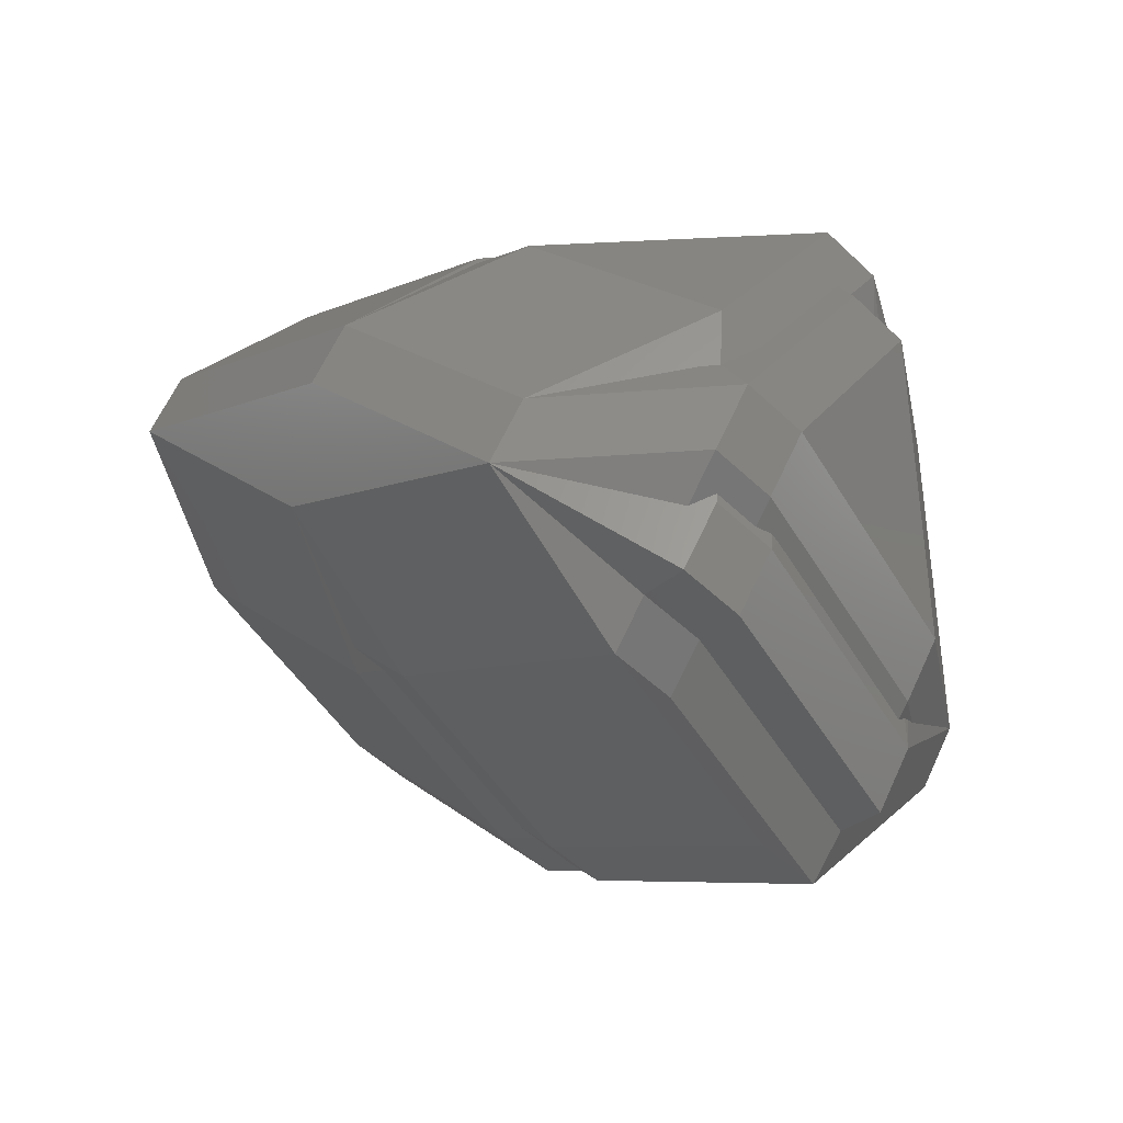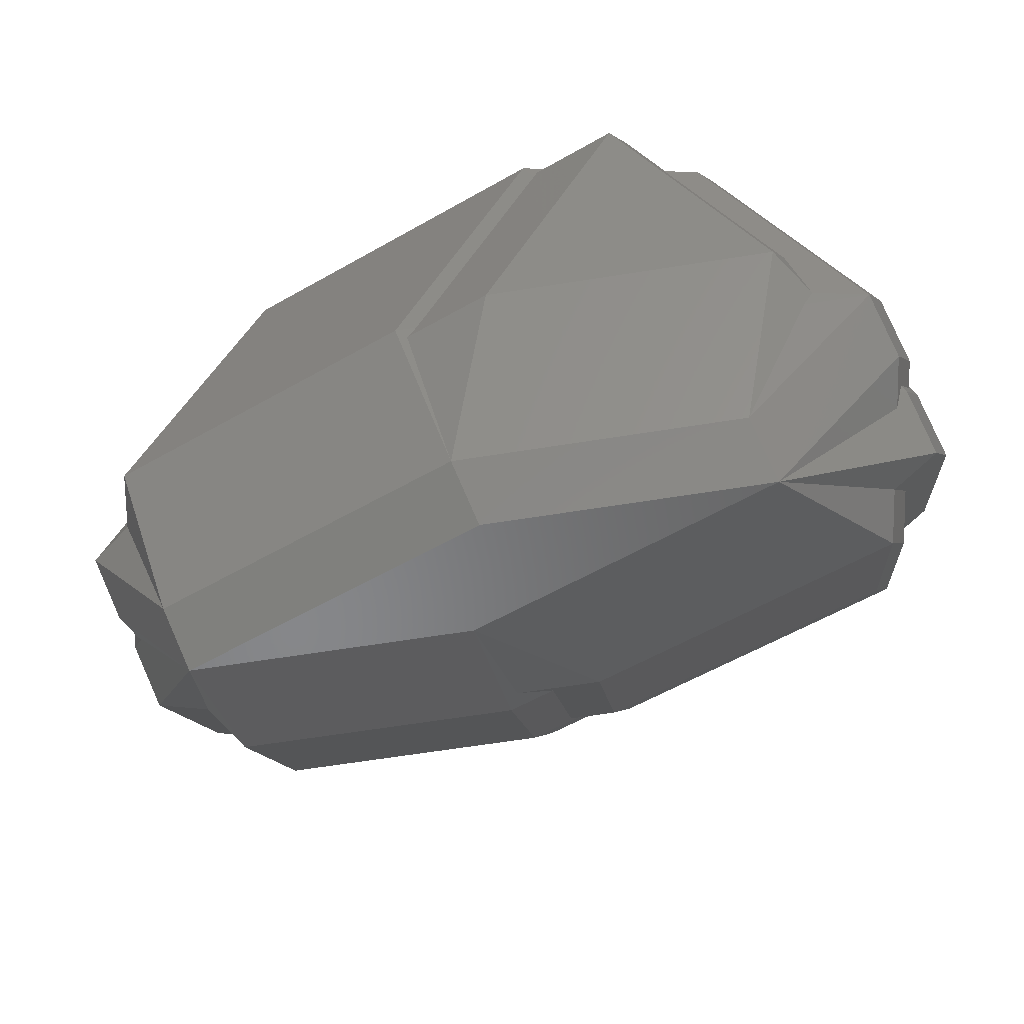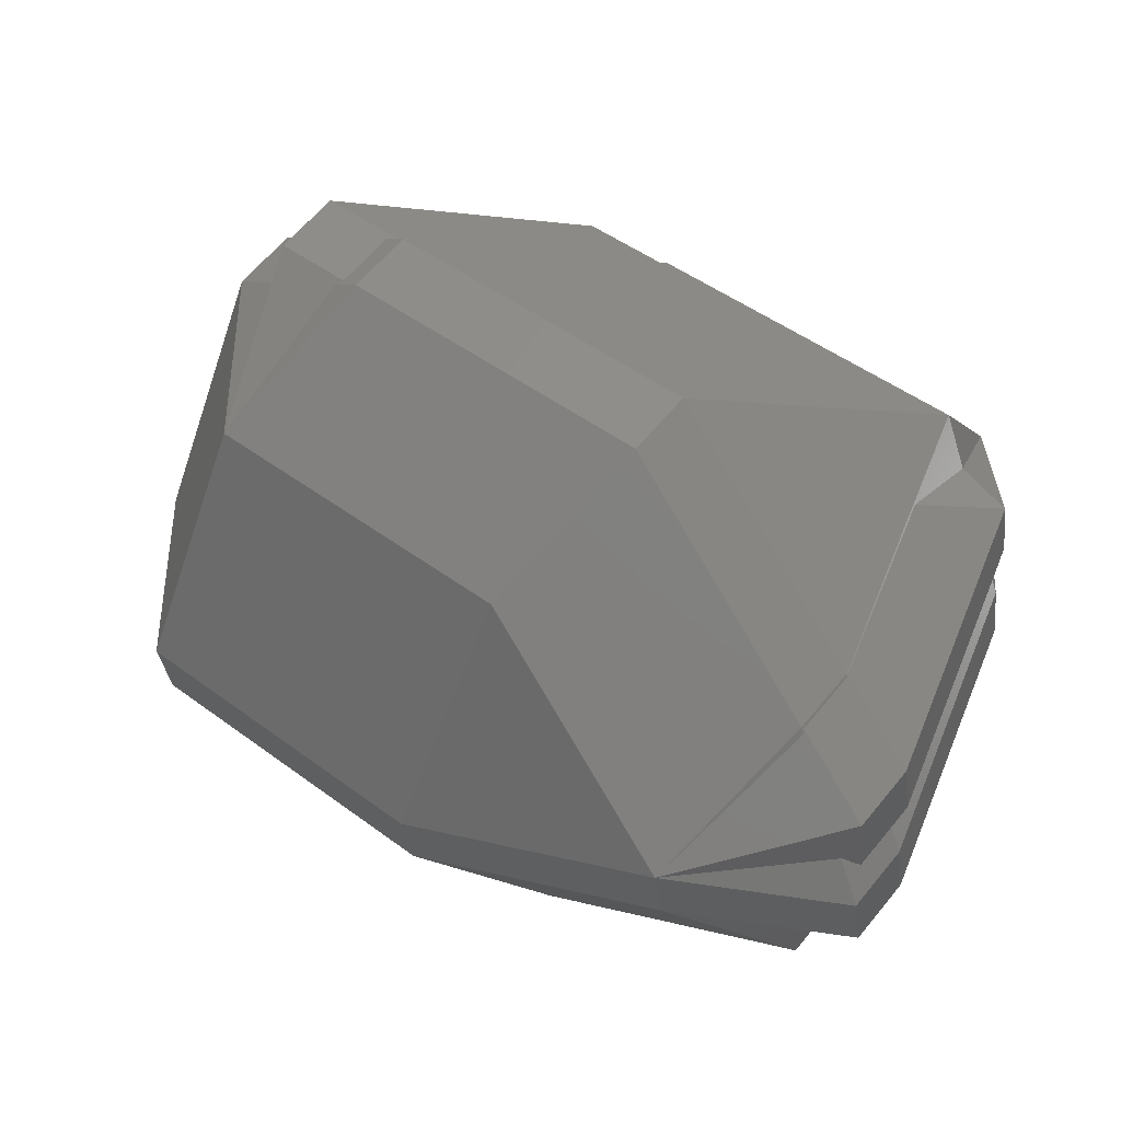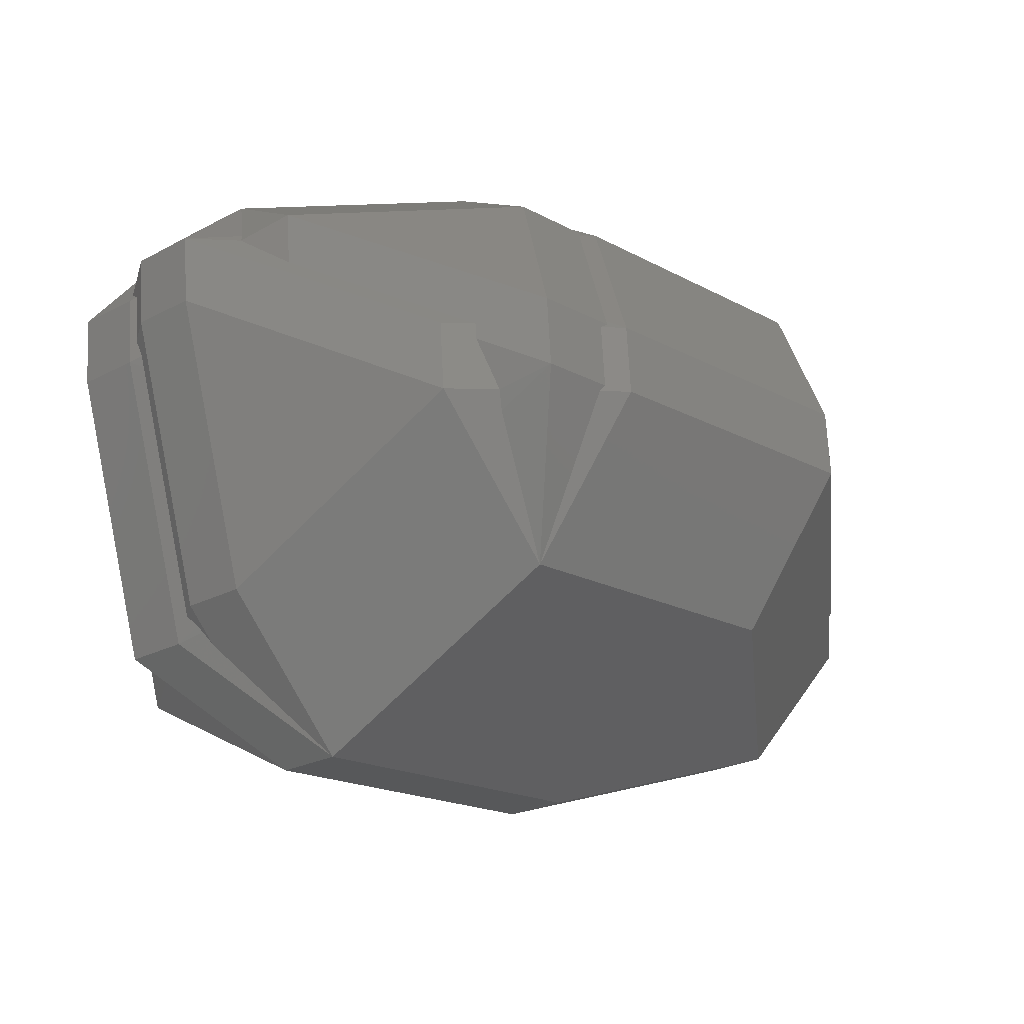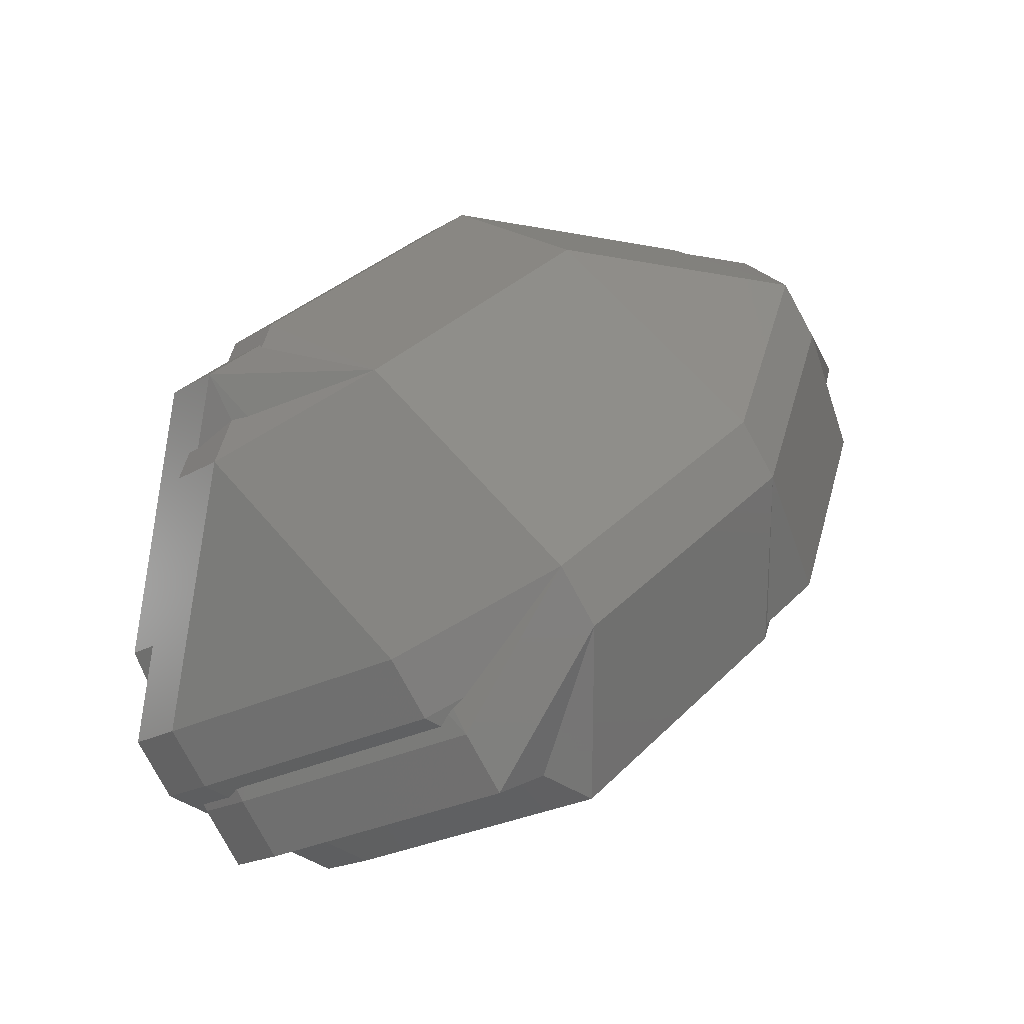
<metadata>
{"format":"stl","ext":"stl","renderer":"f3d","projection":"perspective","resolution":1024,"background":"white","views":[{"elev":31.2,"azim":38.8,"up":"+Z"},{"elev":47.7,"azim":-18.1,"up":"+Z"},{"elev":-3.5,"azim":-161.7,"up":"+Z"},{"elev":24.9,"azim":130.8,"up":"+Z"},{"elev":22.4,"azim":96.3,"up":"+Y"}]}
</metadata>
<code>
# stl→obj: 227 verts, 462 faces
v 1.53 0.7626 -5.104
v 1.384 1.616 -4.604
v 5.798 0.03033 -2.604
v -2.677 2.677 -5.225
v -5.091 1.263 -5.639
v -5.055 1.384 -5.432
v -0.7374 3.737 -1.604
v 5.652 0.8839 -2.104
v 3.53 3.005 0.8964
v -4.038 0.1723 -6
v -4.945 0.409 -6.139
v -2.53 1.823 -5.725
v -5.591 0.7626 -4.932
v -6.652 -1.177 -1.311
v -6.616 -1.055 -1.104
v -6.505 -2.03 -1.811
v -5.445 -0.09099 -5.432
v -6.622 -1.277 -1.139
v -4.237 -0.005204 -6.018
v -5.798 -2.445 -1.689
v -4.737 -0.5052 -5.311
v -5.555 0.8839 -4.725
v -6.476 -2.131 -1.639
v 5.298 -3.298 -1.896
v 4.737 -4.737 1.018
v 4.237 -5.237 1.725
v 5.798 -2.798 -2.604
v -0.03033 -4.505 -0.7751
v 1.03 -2.566 -4.396
v 4.323 -4.945 2.225
v 2.237 -5.237 3.725
v 1.53 -2.066 -5.104
v -2.03 -4.505 1.225
v -1.257 -4.185 -0.9628
v 5.884 -2.505 -2.104
v 4.823 -4.445 1.518
v 0.4986 -2.282 -4.658
v 0.3195 -2.38 -4.505
v 0.8839 -1.897 -5.202
v 5.798 -2.408 -2.604
v 5.798 -1.926 -2.604
v 1.53 -1.425 -5.104
v 1.53 -1.194 -5.104
v -0.5555 -3.98 -1.518
v 0.2232 -2.556 -4.176
v -1.823 -4.177 3.104
v -6.237 -2.591 1.104
v -6.091 -3.445 0.6036
v 2.091 -4.384 4.225
v -1.97 -3.323 3.604
v 1.414 -1.735 -5.123
v 1.427 -1.458 -5.121
v 1.409 -1.853 -5.124
v 1.193 -1.868 -5.161
v -0.6768 -4.202 -1.104
v 0.9645 -1.889 -5.192
v 0.9611 -1.89 -5.192
v 6.036 -0.4298 0.1391
v 3.915 1.691 3.139
v 3.945 1.591 3.311
v 5.005 -2.47 3.932
v 4.505 -2.97 4.639
v 4.652 -3.823 4.139
v 6.066 -0.5303 0.3107
v 3.445 1.091 4.018
v 2.999 1.352 3.941
v 3.667 -1.208 4.333
v 5.116 -3.445 3.225
v 6.212 -1.384 -0.1893
v 5.152 -3.323 3.432
v 6.177 -1.505 -0.3964
v 3.116 1.47 3.775
v 3.137 1.562 3.675
v 3.237 2.005 3.189
v 3.599 -2.733 4.5
v 3.772 -1.753 4.413
v 3.798 -2.555 4.518
v 3.766 -1.587 4.391
v 4.616 -3.945 3.932
v 6.183 -1.283 -0.3609
v 3.02 -2.649 4.733
v -1.041 -1.589 4.112
v -1.883 -1.444 3.619
v -1.323 -4.091 -1.482
v -5.384 -3.03 -2.104
v -4.323 -1.091 -5.725
v -0.2626 -2.152 -5.104
v -4.394 -0.9905 -5.654
v -5.455 -2.93 -2.032
v 0.2954 -1.543 -5.779
v 0.2374 -1.652 -5.811
v -3.823 -0.591 -6.432
v -3.765 -0.4828 -6.4
v -3.894 -0.4905 -6.361
v -5.579 -3.03 -1.518
v 6.009 -0.3351 -0.02267
v 6.115 -1.052 -0.7563
v 6.035 -0.7183 -0.9884
v 6.155 -1.189 -0.5227
v 5.894 0.05546 -0.6893
v 3.773 2.177 2.311
v -1.97 -1.367 3.604
v -1.879 -1.374 3.619
v -6.237 -0.6348 1.104
v -6.35 -0.3483 0.4467
v -1.97 -1.136 3.604
v -1.97 -0.4948 3.604
v -6.237 -0.1531 1.104
v -6.237 0.2374 1.104
v -6.288 -1.591 0.8107
v 3.38 2.394 2.269
v 3.887 1.786 2.977
v 3.382 2.406 2.244
v 5.091 -3.53 3.078
v 4.737 -3.884 3.578
v 4.591 -4.03 3.786
v 4.672 -3.989 3.551
v 4.539 -4.209 3.48
v 6.006 -0.598 -1.072
v 3.296 2.088 2.964
v 3.289 2.078 2.992
v 3.308 2.106 2.917
v 3.35 2.273 2.541
v 6.143 -1.225 -0.5947
v 6.154 -1.318 -0.5292
v 4.702 -4.823 2.775
v 4.945 -4.823 3.018
v 4.359 -4.823 2.432
v 5.202 -4.323 2.068
v 6.263 -2.384 -1.553
v 5.919 -2.384 -1.896
v 4.859 -4.323 1.725
v -5.855 -3.03 -0.6893
v -5.919 -2.859 -0.7396
v 5.911 -2.212 -1.947
v -5.707 -2.769 -1.505
v 1.429 -1.42 -5.121
v 3.287 2.075 3
v 3.287 2.076 2.998
v 6.166 -1.449 -0.4591
v 6.172 -1.52 -0.4223
v 6.155 -1.327 -0.5227
v 5.236 -3.232 2.774
v 5.191 -3.318 2.918
v 6.221 -1.335 -0.6726
v 6.359 -1.53 -0.8107
v -6.562 -1.835 -0.2584
v -6.66 -1.226 -0.8274
v -6.709 -0.9815 0.2416
v 6.123 -0.7256 -1.242
v -6.554 -1.509 -0.7437
v -6.582 -1.336 -0.9053
v -6.446 -1.963 -0.4279
v 5.848 -0.9697 -2.311
v 6.269 -1.579 -1.742
v -6.61 -1.036 -1.07
v -5.737 0.909 -4.311
v -5.63 0.7569 -4.418
v -6.798 -1.03 -0.6893
v -6.604 -1.101 -1.035
v -6.593 -1.219 -0.9696
v 5.298 -3.47 2.811
v 4.798 -3.97 3.518
v 6.505 -2.384 -1.311
v 5.445 -4.323 2.311
v -6.334 -2.616 -0.8107
v -3.237 3.237 1.104
v 1.03 2.505 3.604
v -4.677 2.677 -3.225
v -2.737 3.737 0.3964
v 1.53 3.005 2.896
v -1.848 -0.708 3.624
v -1.734 -0.6329 3.644
v -1.854 -0.8252 3.623
v -1.867 -1.103 3.621
v -6.323 -0.05546 0.6036
v 1.191 2.285 3.647
v 1.139 2.23 3.649
v 1.368 2.307 3.661
v -1.663 -0.5749 3.65
v -1.676 -0.5856 3.649
v -4.692 2.625 -3.314
v -4.7 2.636 -3.242
v -5.184 2.153 -2.558
v -5.177 2.177 -2.518
v 2.179 2.798 2.661
v 1.945 2.763 2.968
v -5.191 2.141 -2.518
v -5.249 2.035 -2.32
v -6.21 0.1517 0.2168
v -6.158 0.2657 0.1544
v -5.873 0.8943 -0.1893
v -6.074 0.4506 0.0533
v 1.44 2.38 3.559
v 1.823 2.763 3.018
v 1.11 2.199 3.65
v 0.404 1.492 3.65
v 2.323 2.091 4.311
v 2.823 2.591 3.604
v 3.384 -1.97 4.932
v 3.455 -2.07 4.861
v 3.326 -2.078 4.9
v 2.894 2.49 3.532
v -0.6768 -0.909 4.311
v -0.7347 -1.017 4.279
v -5.237 1.409 -5.018
v -5.384 2.263 -4.518
v -5.125 1.406 -5.056
v -5.177 1.323 -5.078
v -5.112 1.428 -5.051
v -6.702 -0.1768 0.0533
v -6.945 -0.1768 -0.1893
v -5.884 1.763 -3.811
v -5.53 0.9697 -4.578
v -4.978 1.649 -4.98
v -5.823 -2.53 -1.493
v 1.438 -1.222 -5.119
v 1.44 -1.187 -5.119
v -1.868 -1.141 3.621
v -1.878 -1.338 3.619
v -6.359 -0.1768 0.3964
v 0.6014 -0.972 -5.612
v 1.443 -1.116 -5.119
v -3.459 0.08863 -6.233
v -6.594 -1.372 -0.9773
v -6.448 -2.226 -1.477
v -5.03 1.47 -5.286
f 1 2 3
f 4 5 6
f 2 4 7
f 8 7 9
f 10 11 12
f 13 14 15
f 16 13 17
f 13 16 14
f 15 14 18
f 19 11 10
f 17 20 16
f 20 17 21
f 13 15 22
f 17 13 5
f 11 21 17
f 21 11 19
f 23 16 20
f 11 17 5
f 5 12 11
f 12 5 4
f 2 7 8
f 3 2 8
f 13 6 5
f 6 13 22
f 12 2 1
f 2 12 4
f 16 18 14
f 18 16 23
f 24 25 26
f 25 24 27
f 26 28 29
f 30 31 26
f 24 29 32
f 28 33 34
f 25 35 36
f 35 25 27
f 37 29 38
f 39 29 37
f 29 39 32
f 26 33 28
f 32 40 27
f 40 32 41
f 41 32 42
f 43 41 42
f 41 43 3
f 3 43 1
f 26 29 24
f 29 44 45
f 44 29 28
f 29 45 38
f 46 47 48
f 31 33 26
f 46 33 31
f 33 46 48
f 24 32 27
f 49 46 31
f 46 49 50
f 50 47 46
f 26 36 30
f 36 26 25
f 35 27 40
f 51 42 32
f 42 51 52
f 32 53 51
f 53 32 54
f 55 28 34
f 28 55 44
f 32 56 54
f 56 32 57
f 32 39 57
f 58 59 60
f 61 62 63
f 58 60 64
f 65 61 60
f 61 65 62
f 65 66 67
f 68 69 70
f 69 68 71
f 65 72 66
f 65 73 72
f 60 73 65
f 73 60 74
f 59 74 60
f 75 49 62
f 62 76 77
f 62 78 76
f 62 67 78
f 67 62 65
f 63 31 79
f 64 61 69
f 69 61 70
f 64 60 61
f 77 75 62
f 61 63 70
f 49 63 62
f 63 49 31
f 69 71 80
f 64 80 58
f 80 64 69
f 79 70 63
f 70 79 68
f 81 75 77
f 75 81 49
f 81 50 49
f 82 50 81
f 83 50 82
f 34 84 55
f 84 34 33
f 84 85 86
f 84 44 55
f 84 45 44
f 45 84 87
f 85 88 86
f 88 85 89
f 53 90 51
f 90 53 91
f 85 33 48
f 33 85 84
f 84 86 87
f 54 91 53
f 91 54 56
f 91 86 92
f 38 87 37
f 87 38 45
f 87 39 37
f 39 87 91
f 91 57 39
f 57 91 56
f 91 93 90
f 93 91 92
f 87 86 91
f 92 94 93
f 92 88 94
f 88 92 86
f 85 48 89
f 95 48 95
f 48 95 89
f 96 97 98
f 97 96 99
f 100 101 96
f 102 83 103
f 83 102 50
f 104 105 47
f 104 106 107
f 106 104 102
f 108 107 109
f 104 107 108
f 102 104 47
f 102 47 50
f 110 47 105
f 101 111 112
f 111 101 113
f 114 115 114
f 116 115 114
f 116 117 115
f 117 116 118
f 116 31 118
f 96 101 112
f 98 100 96
f 100 98 119
f 112 120 121
f 112 122 120
f 112 123 122
f 123 112 111
f 99 124 97
f 124 99 125
f 31 126 127
f 126 31 128
f 126 128 129
f 130 129 131
f 132 129 128
f 129 132 131
f 133 48 134
f 131 135 130
f 95 136 95
f 136 95 133
f 30 132 128
f 132 30 36
f 128 31 30
f 35 40 131
f 95 48 133
f 42 52 137
f 131 40 41
f 36 131 132
f 131 36 35
f 99 96 58
f 59 138 74
f 138 59 139
f 96 59 58
f 71 140 80
f 140 71 141
f 116 68 79
f 68 116 114
f 80 125 99
f 80 142 125
f 142 80 140
f 112 139 59
f 139 112 121
f 96 112 59
f 99 58 80
f 79 31 116
f 71 143 141
f 68 143 71
f 68 144 143
f 68 114 144
f 114 68 114
f 125 145 124
f 142 145 125
f 145 142 146
f 147 148 48
f 110 149 110
f 47 110 149
f 150 8 145
f 145 119 98
f 119 145 8
f 97 145 98
f 145 97 124
f 151 148 152
f 153 148 151
f 148 153 48
f 47 147 48
f 47 149 147
f 154 3 155
f 156 157 158
f 157 156 159
f 160 159 156
f 148 160 161
f 160 148 159
f 148 161 152
f 114 162 144
f 163 114 115
f 114 163 162
f 115 117 163
f 150 3 8
f 3 150 155
f 143 144 162
f 146 150 145
f 135 154 130
f 154 164 130
f 118 163 117
f 163 118 127
f 127 118 31
f 154 155 164
f 146 155 150
f 155 146 164
f 162 127 165
f 154 154 155
f 162 163 127
f 165 146 162
f 146 165 164
f 127 126 165
f 140 146 142
f 141 146 140
f 162 141 143
f 141 162 146
f 129 165 126
f 165 129 130
f 164 165 130
f 48 166 134
f 48 153 166
f 167 107 168
f 107 167 109
f 4 169 170
f 170 167 168
f 7 170 171
f 107 172 173
f 107 174 172
f 106 174 107
f 174 106 175
f 109 176 108
f 177 168 178
f 168 177 179
f 180 107 181
f 169 182 183
f 184 169 183
f 169 184 185
f 186 171 187
f 171 186 9
f 171 170 168
f 9 7 171
f 170 185 167
f 185 170 169
f 188 185 184
f 185 188 189
f 190 176 191
f 192 185 189
f 109 193 191
f 192 109 185
f 193 109 192
f 109 191 176
f 181 107 173
f 4 170 7
f 194 168 179
f 171 194 195
f 194 171 168
f 171 195 187
f 178 168 196
f 168 197 196
f 107 197 168
f 197 107 180
f 185 109 167
f 4 182 169
f 198 194 179
f 198 179 177
f 199 194 198
f 194 199 195
f 199 113 9
f 199 111 113
f 111 199 123
f 9 186 199
f 199 187 195
f 187 199 186
f 198 72 199
f 198 66 72
f 198 67 66
f 200 67 198
f 67 200 78
f 200 76 78
f 76 200 201
f 200 202 201
f 203 122 199
f 122 203 120
f 199 73 203
f 73 199 72
f 198 204 200
f 172 205 204
f 205 172 174
f 123 199 122
f 197 204 198
f 180 204 197
f 181 204 180
f 173 204 181
f 204 173 172
f 178 198 177
f 196 198 178
f 198 196 197
f 204 202 200
f 202 204 205
f 119 8 100
f 9 113 101
f 206 157 207
f 206 208 209
f 208 206 210
f 211 212 105
f 189 212 192
f 213 189 188
f 189 213 212
f 184 213 188
f 183 213 184
f 213 183 207
f 212 193 192
f 193 212 211
f 100 9 101
f 9 100 8
f 147 212 159
f 105 212 110
f 182 207 183
f 207 182 4
f 214 206 209
f 214 157 206
f 214 157 214
f 157 214 158
f 157 213 207
f 147 159 148
f 206 215 210
f 215 207 4
f 207 215 206
f 159 213 157
f 213 159 212
f 149 212 147
f 110 110 149
f 149 110 212
f 136 133 216
f 42 217 43
f 217 42 137
f 131 41 135
f 43 217 218
f 133 134 216
f 205 81 202
f 81 205 82
f 175 205 174
f 205 175 82
f 219 82 175
f 220 82 219
f 103 82 220
f 82 103 83
f 202 81 77
f 138 203 74
f 201 202 77
f 76 201 77
f 203 121 120
f 203 139 121
f 139 203 138
f 74 203 73
f 190 221 176
f 176 221 108
f 108 221 104
f 175 106 219
f 222 217 137
f 222 137 52
f 218 222 223
f 217 222 218
f 90 52 51
f 52 90 222
f 94 21 19
f 21 94 88
f 222 93 224
f 136 216 95
f 89 216 20
f 93 19 224
f 95 216 89
f 90 93 222
f 94 19 93
f 89 21 88
f 21 89 20
f 221 211 105
f 211 190 191
f 190 211 221
f 211 191 193
f 104 221 105
f 220 102 103
f 106 220 219
f 220 106 102
f 23 225 18
f 225 23 226
f 22 227 6
f 227 22 214
f 216 23 20
f 22 214 214
f 22 158 214
f 15 158 22
f 158 15 156
f 226 23 216
f 18 161 160
f 161 18 225
f 15 160 156
f 160 15 18
f 4 6 227
f 223 222 1
f 222 224 1
f 224 10 12
f 10 224 19
f 1 224 12
f 227 209 208
f 214 209 227
f 209 214 214
f 227 210 215
f 210 227 208
f 43 223 1
f 223 43 218
f 166 226 134
f 4 227 215
f 225 152 161
f 152 225 151
f 134 226 216
f 226 151 225
f 151 226 153
f 153 226 166
f 214 214 214
f 135 41 3
f 154 3 154
f 3 154 135

</code>
